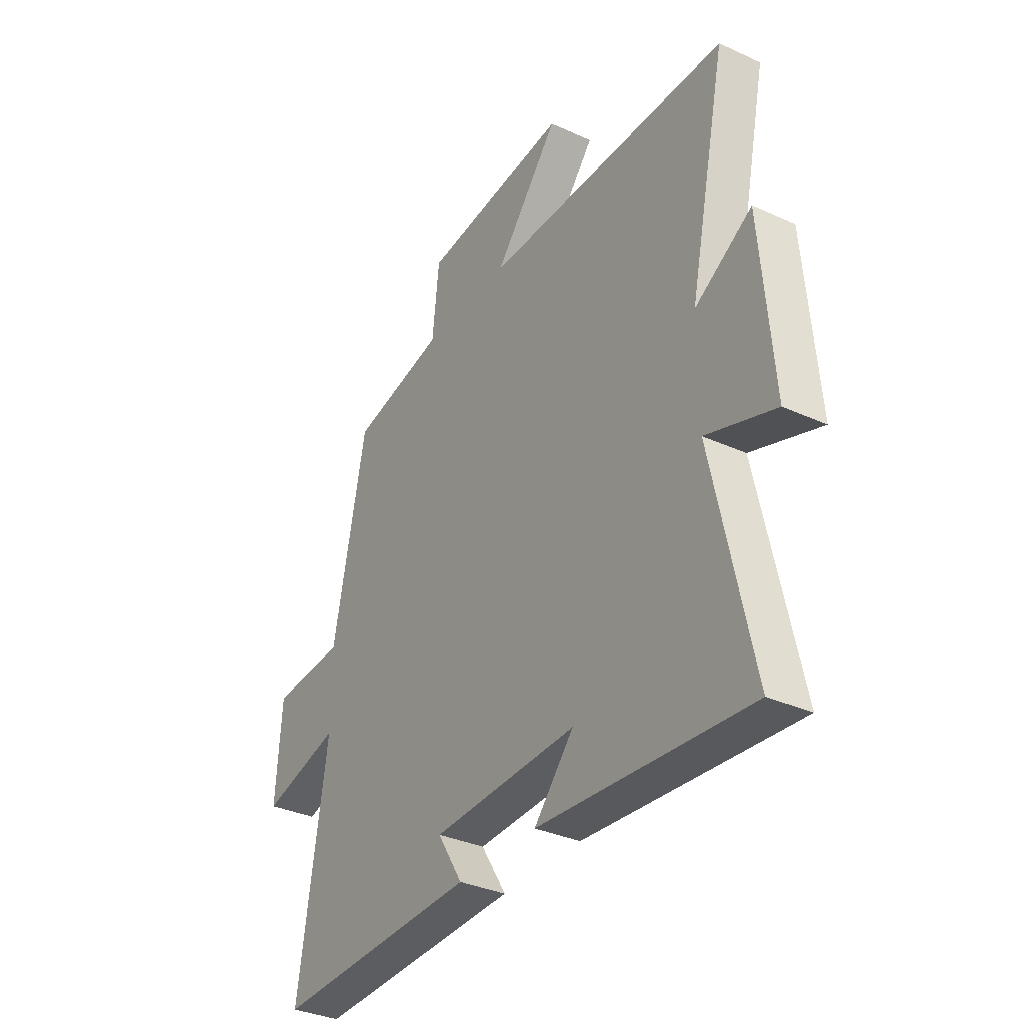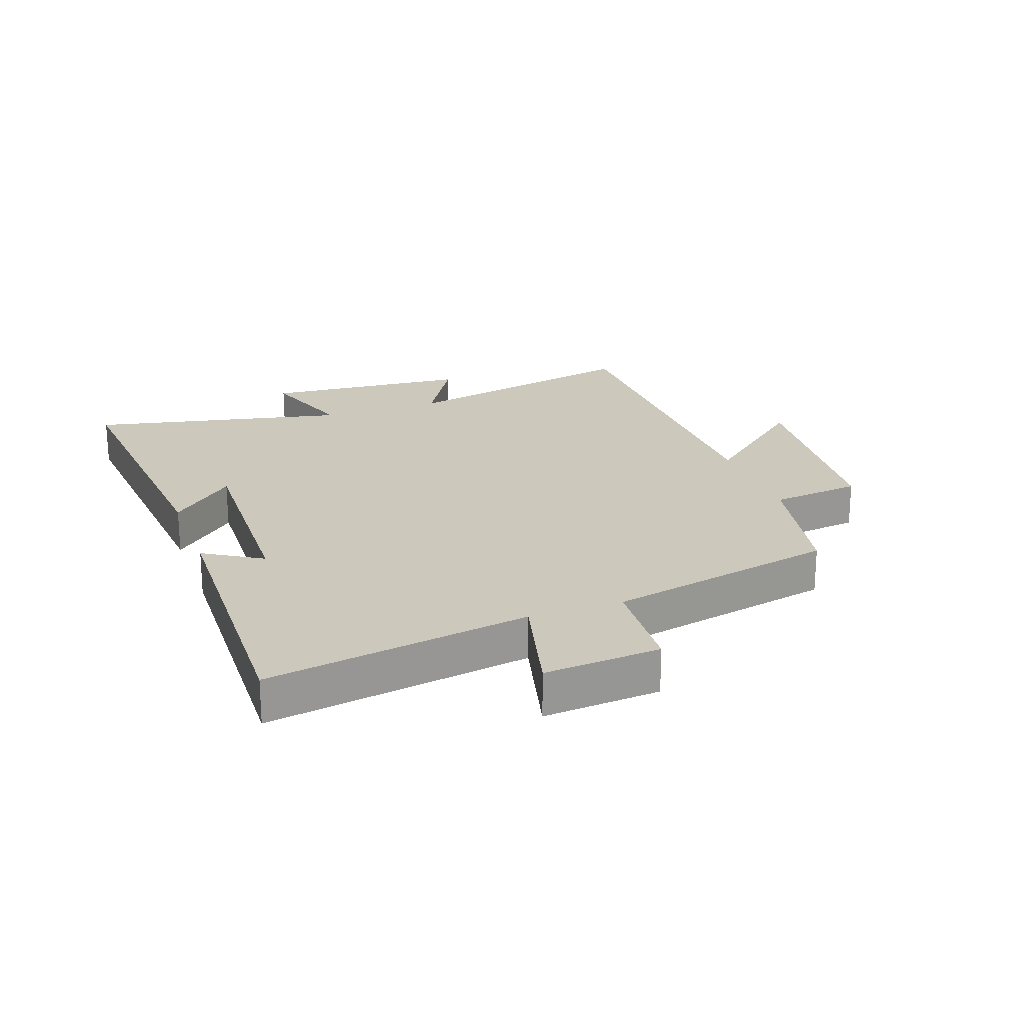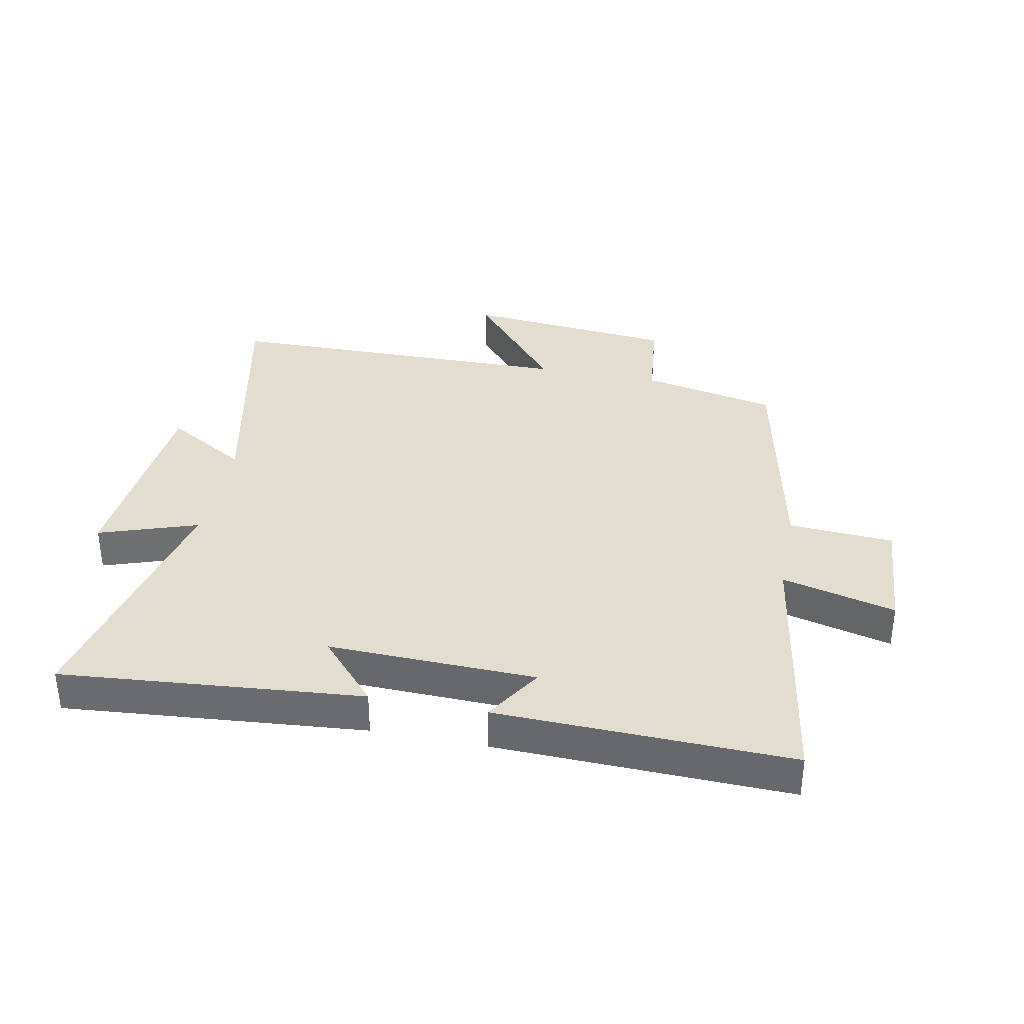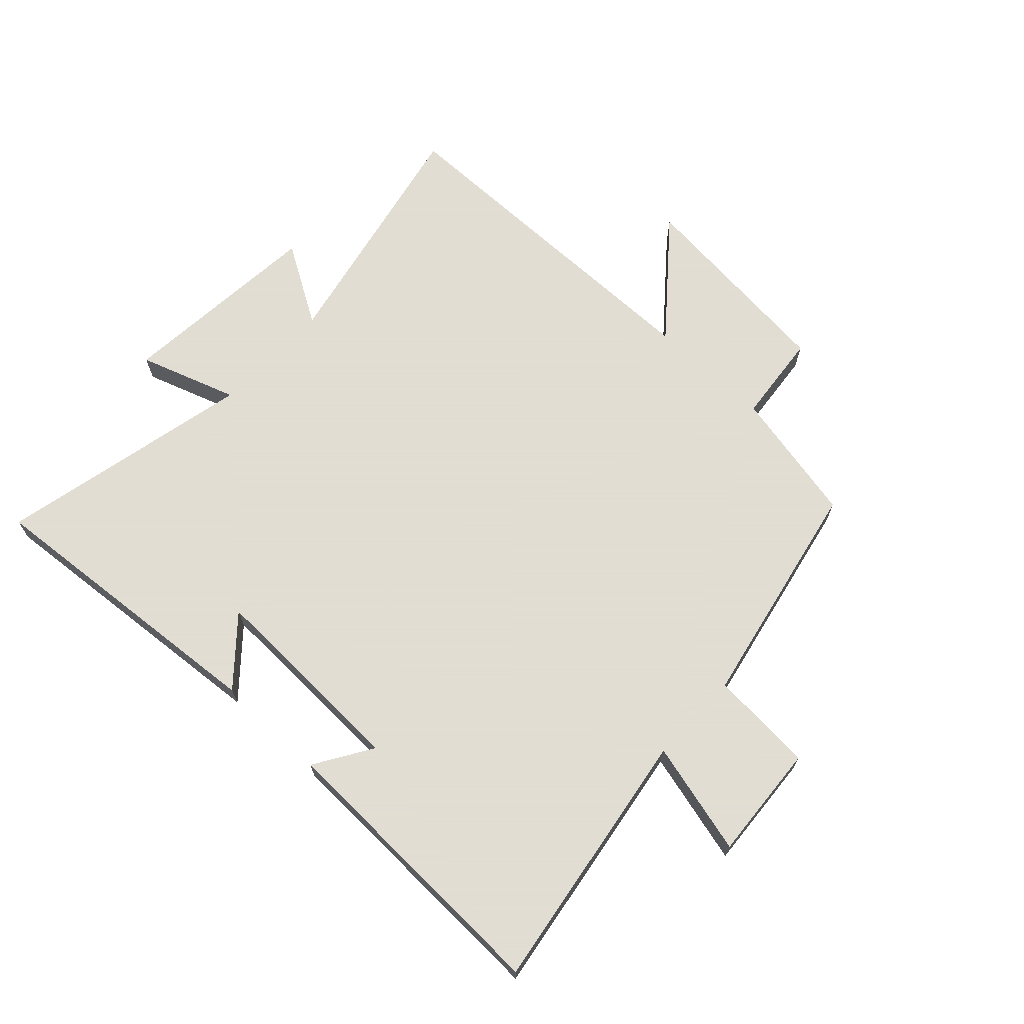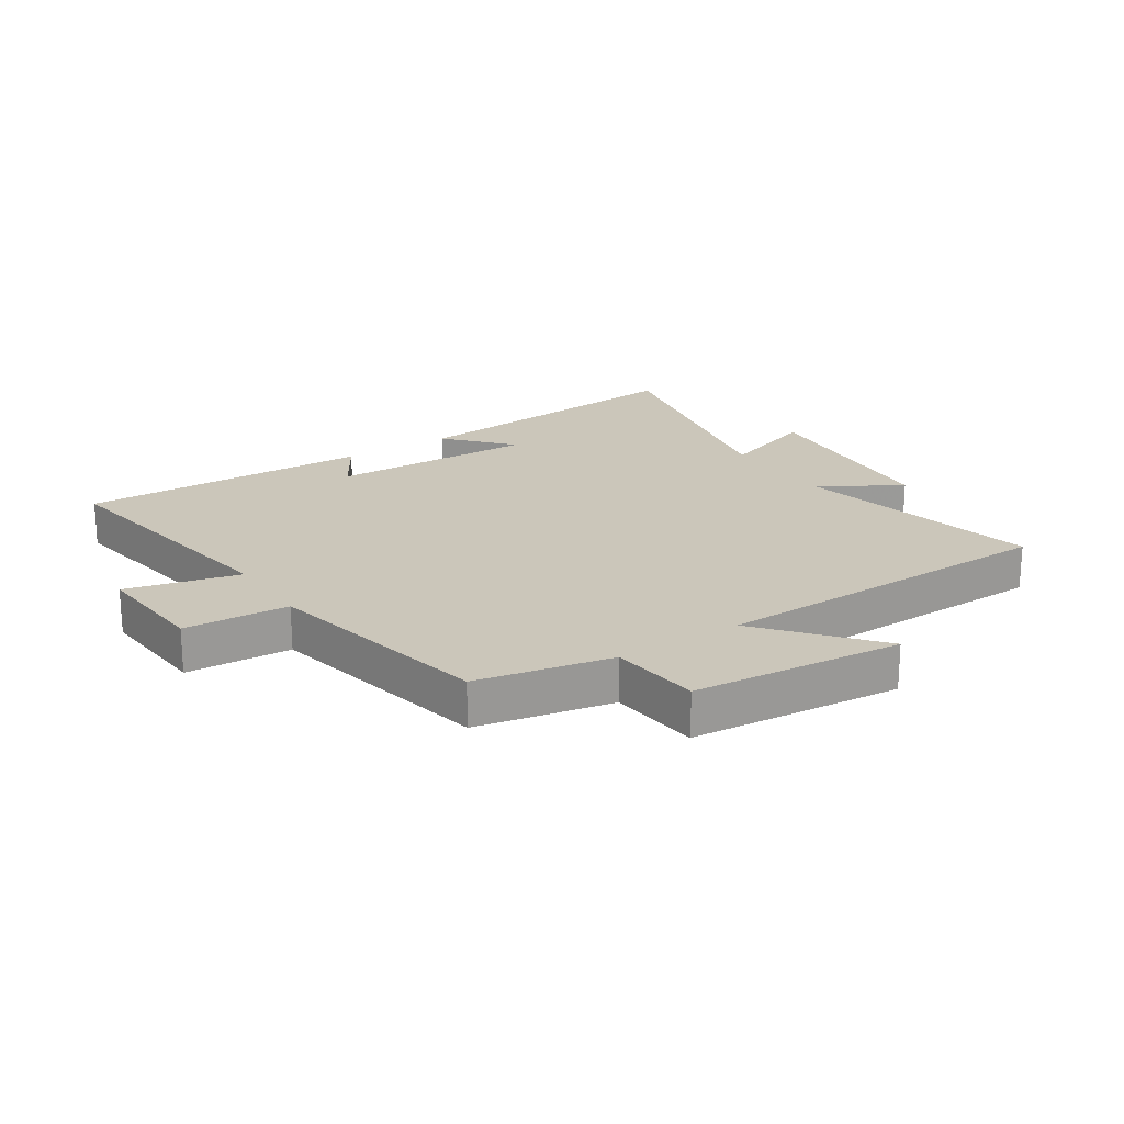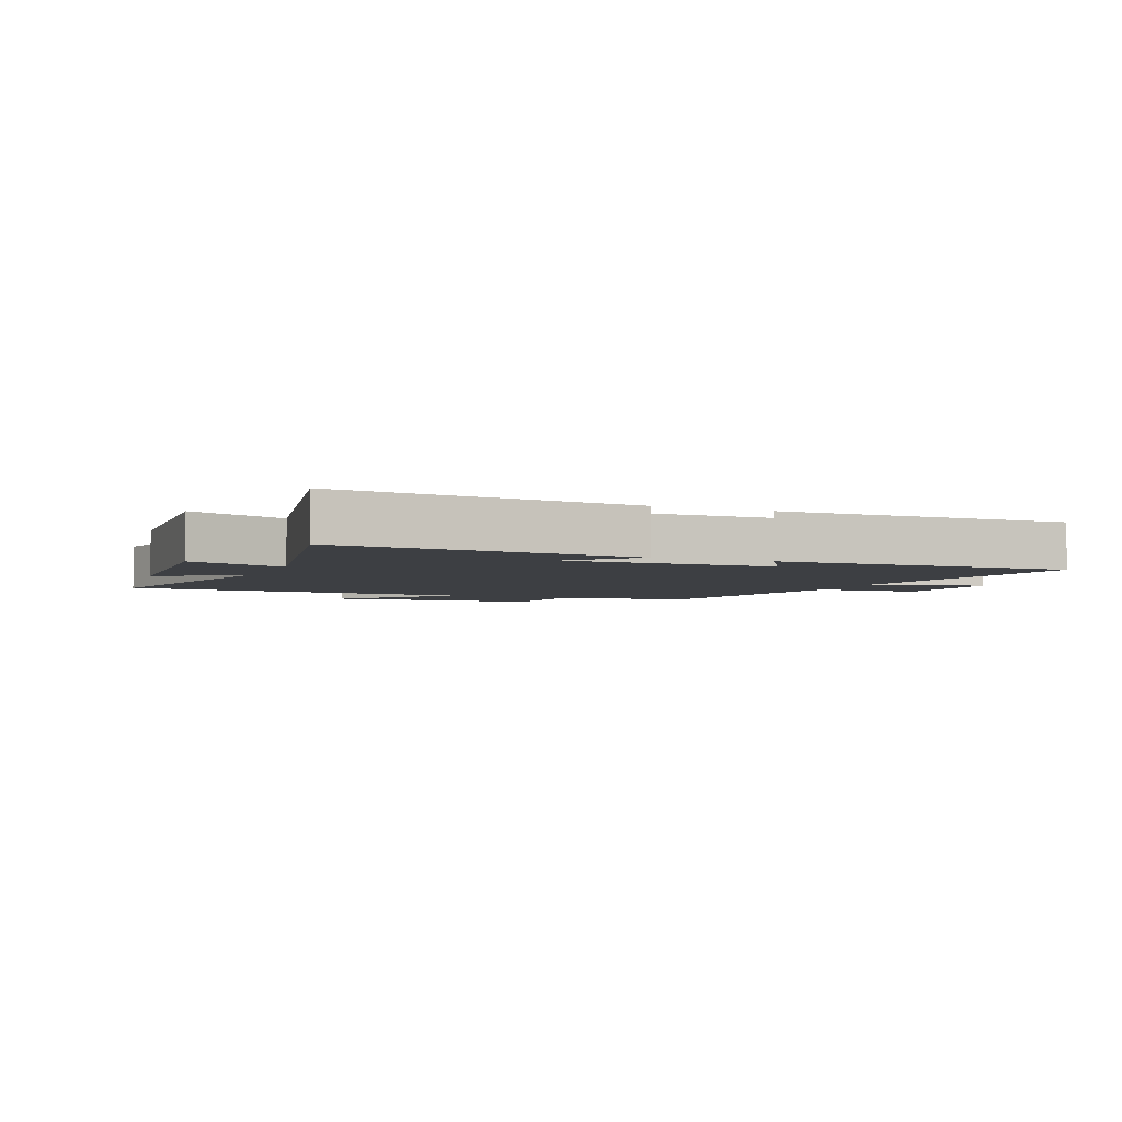
<metadata>
{"format":"obj","ext":"obj","renderer":"f3d","projection":"perspective","resolution":1024,"background":"white","views":[{"elev":-34.0,"azim":58.3,"up":"+Z"},{"elev":22.1,"azim":-109.9,"up":"+Y"},{"elev":35.5,"azim":-168.8,"up":"+Y"},{"elev":68.1,"azim":-136.8,"up":"+Y"},{"elev":21.1,"azim":-33.4,"up":"+Y"},{"elev":-4.0,"azim":156.7,"up":"+Y"}]}
</metadata>
<code>
v -0.422 0.07 0.454
v -0.2 0.07 0.5
v -0.184 0.07 0.649
v 0.162 0.07 0.683
v 0.01 0.07 0.5
v 0.588 0.07 0.493
v 0.5 0.07 0.085
v 0.633 0.07 0.164
v 0.661 0.07 -0.176
v 0.5 0.07 -0.121
v 0.592 0.07 -0.543
v 0.1 0.07 -0.5
v 0.193 0.07 -0.395
v -0.147 0.07 -0.405
v -0.088 0.07 -0.5
v -0.569 0.07 -0.514
v -0.5 0.07 -0.08
v -0.686 0.07 -0.127
v -0.672 0.07 0.065
v -0.5 0.07 0.076
v -0.422 0 0.454
v -0.2 0 0.5
v -0.184 0 0.649
v 0.162 0 0.683
v 0.01 0 0.5
v 0.588 0 0.493
v 0.5 0 0.085
v 0.633 0 0.164
v 0.661 0 -0.176
v 0.5 0 -0.121
v 0.592 0 -0.543
v 0.1 0 -0.5
v 0.193 0 -0.395
v -0.147 0 -0.405
v -0.088 0 -0.5
v -0.569 0 -0.514
v -0.5 0 -0.08
v -0.686 0 -0.127
v -0.672 0 0.065
v -0.5 0 0.076
f 17 18 19 20
f 17 20 1 2
f 14 15 16 17
f 13 14 17 2
f 10 11 12 13
f 10 13 2 3
f 7 8 9 10
f 7 10 3
f 5 6 7
f 5 7 3
f 3 4 5
f 40 39 38 37
f 22 21 40 37
f 37 36 35 34
f 22 37 34 33
f 33 32 31 30
f 23 22 33 30
f 30 29 28 27
f 23 30 27
f 27 26 25
f 23 27 25
f 25 24 23
f 1 21 22 2
f 2 22 23 3
f 3 23 24 4
f 4 24 25 5
f 5 25 26 6
f 6 26 27 7
f 7 27 28 8
f 8 28 29 9
f 9 29 30 10
f 10 30 31 11
f 11 31 32 12
f 12 32 33 13
f 13 33 34 14
f 14 34 35 15
f 15 35 36 16
f 16 36 37 17
f 17 37 38 18
f 18 38 39 19
f 19 39 40 20
f 20 40 21 1

</code>
